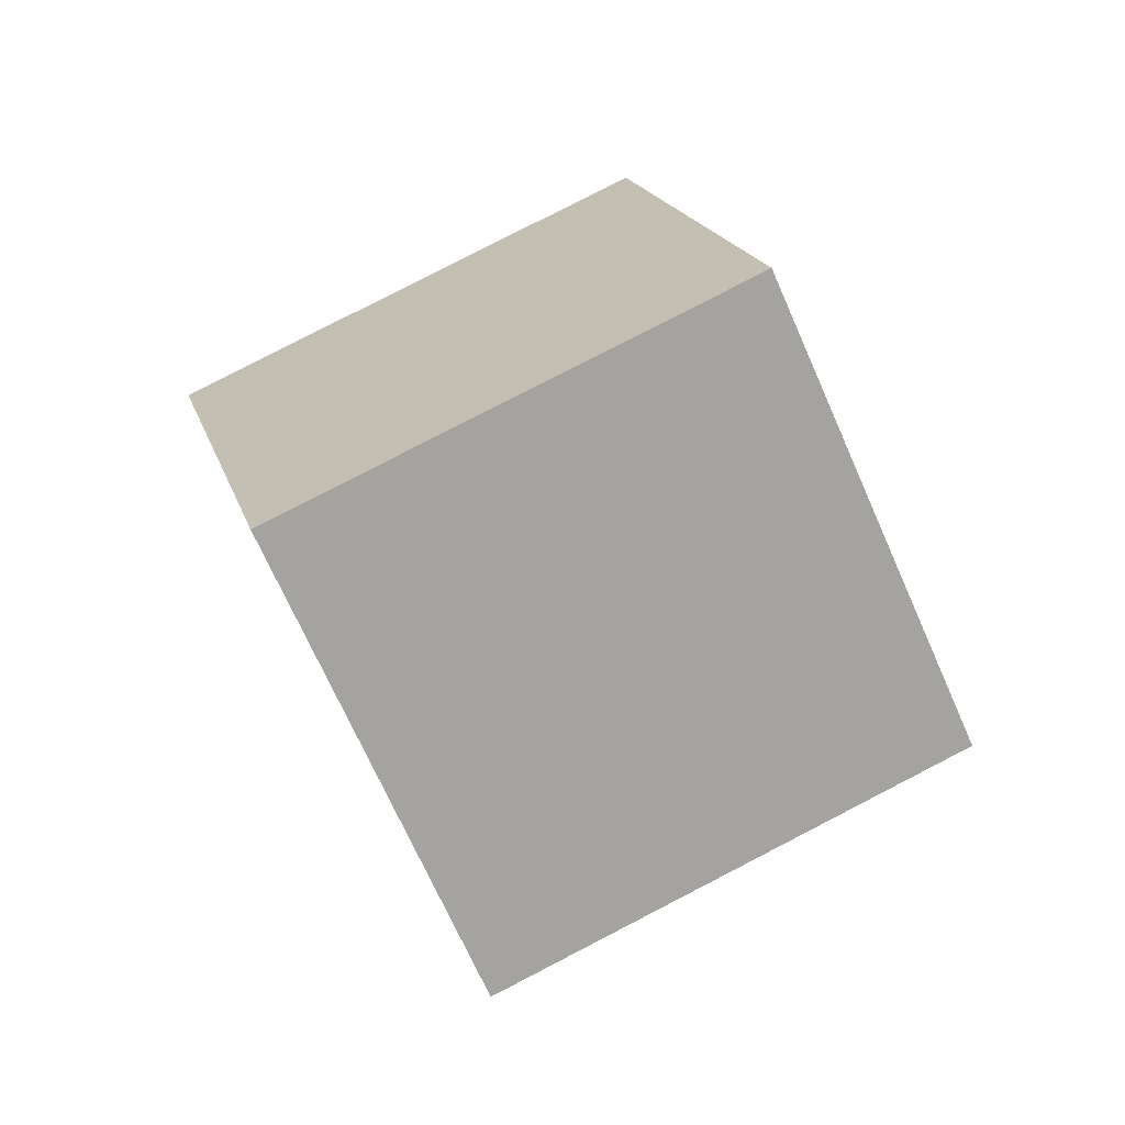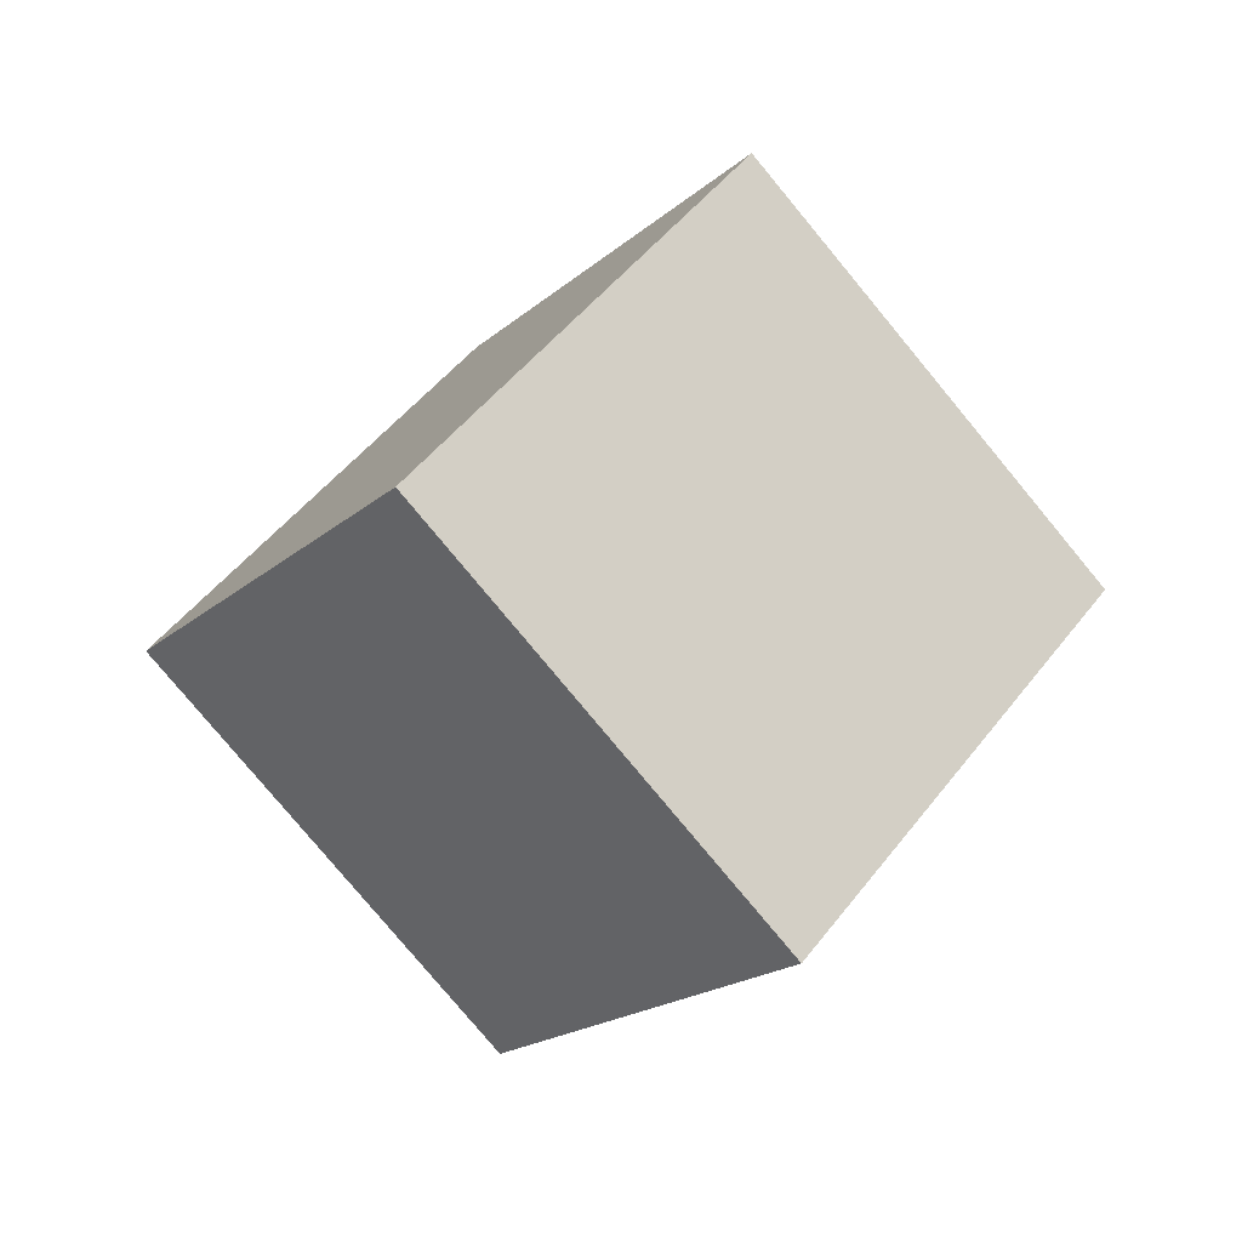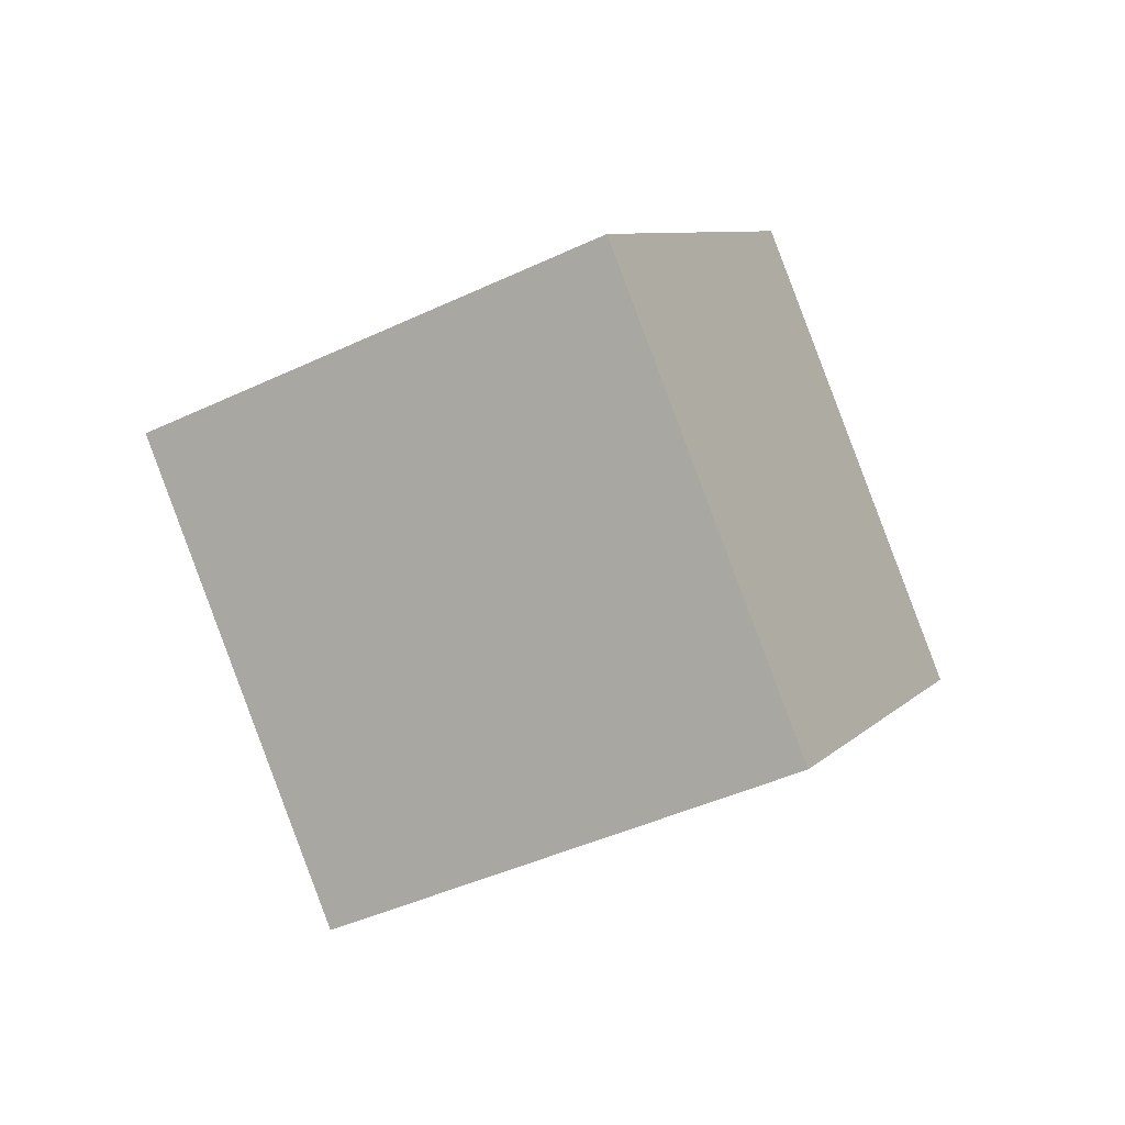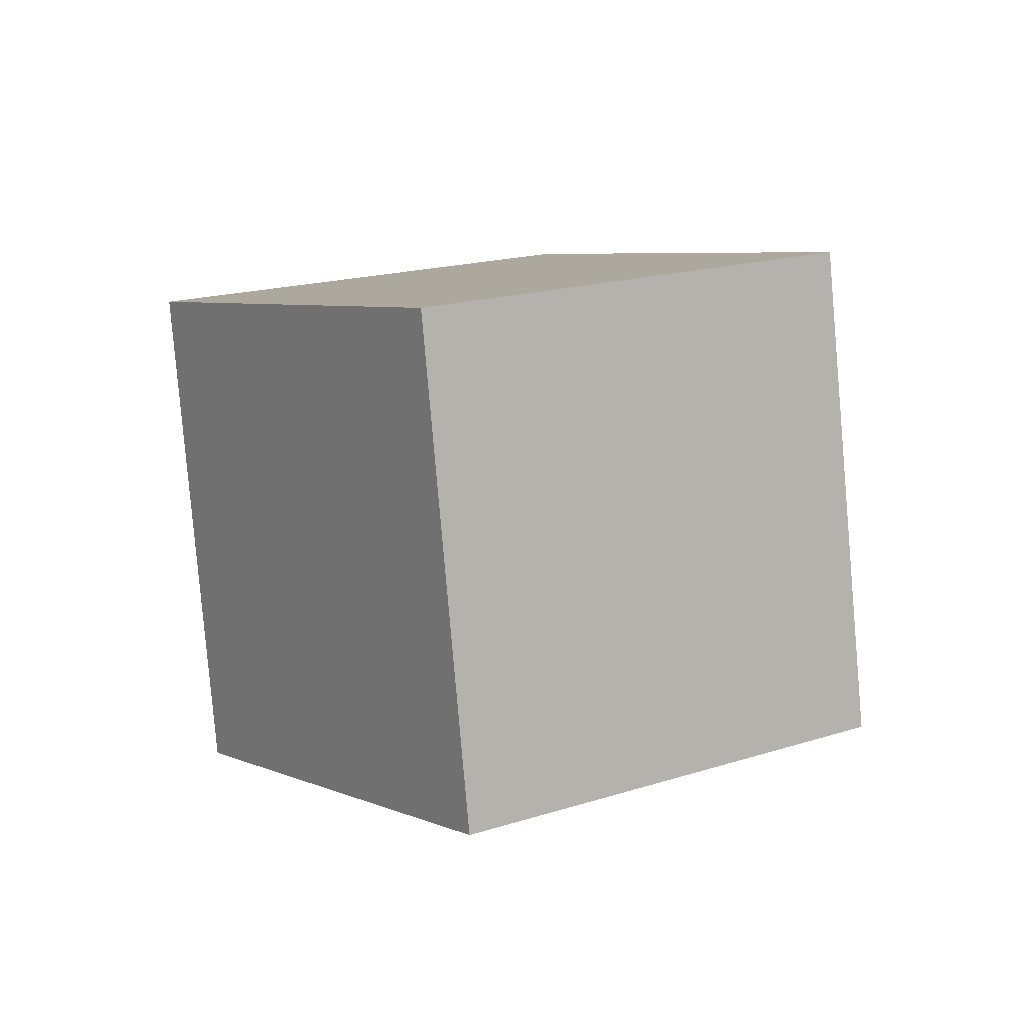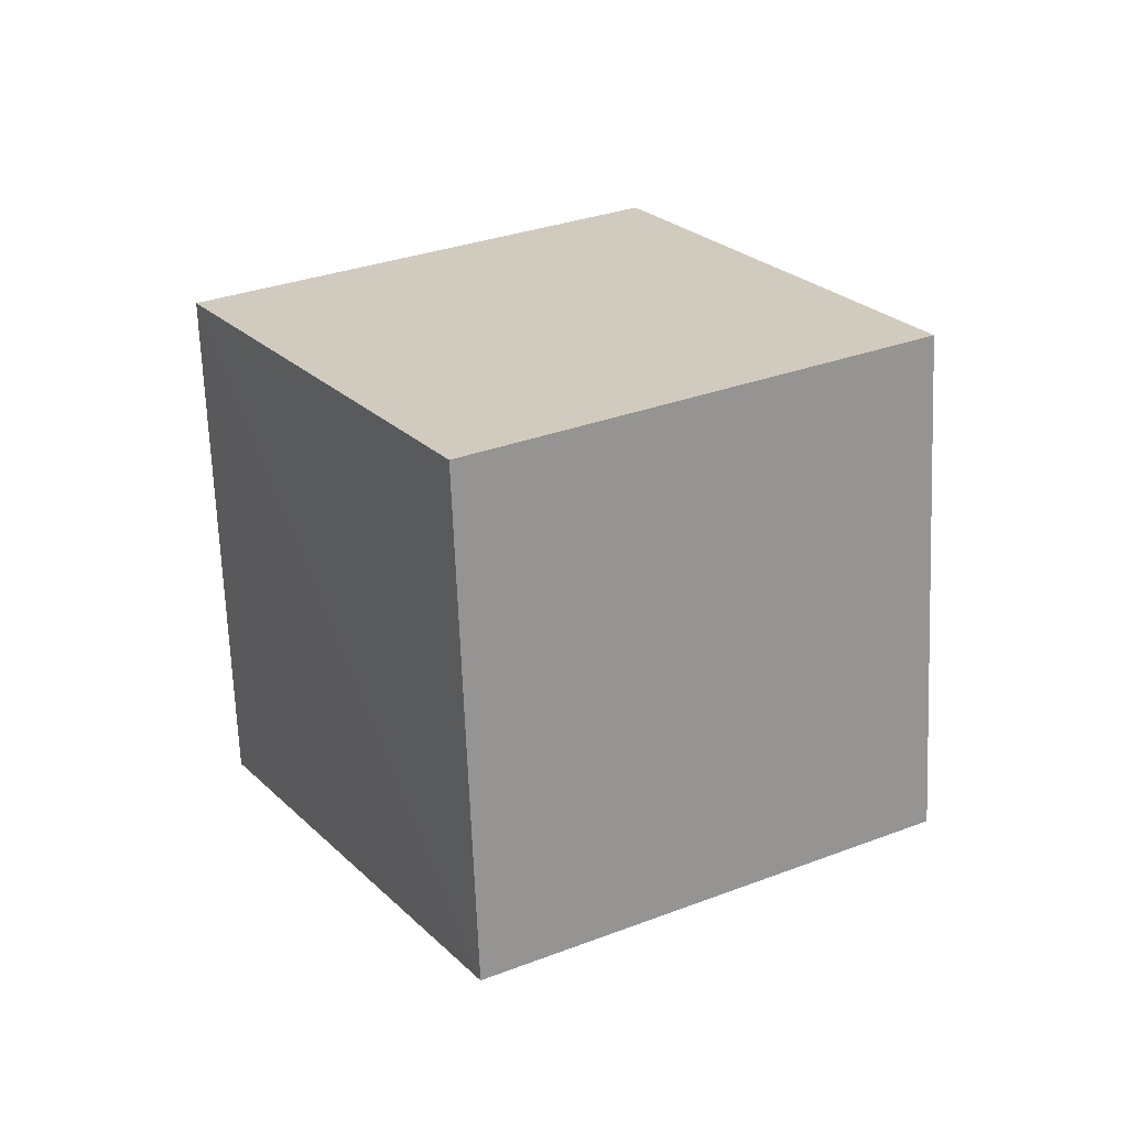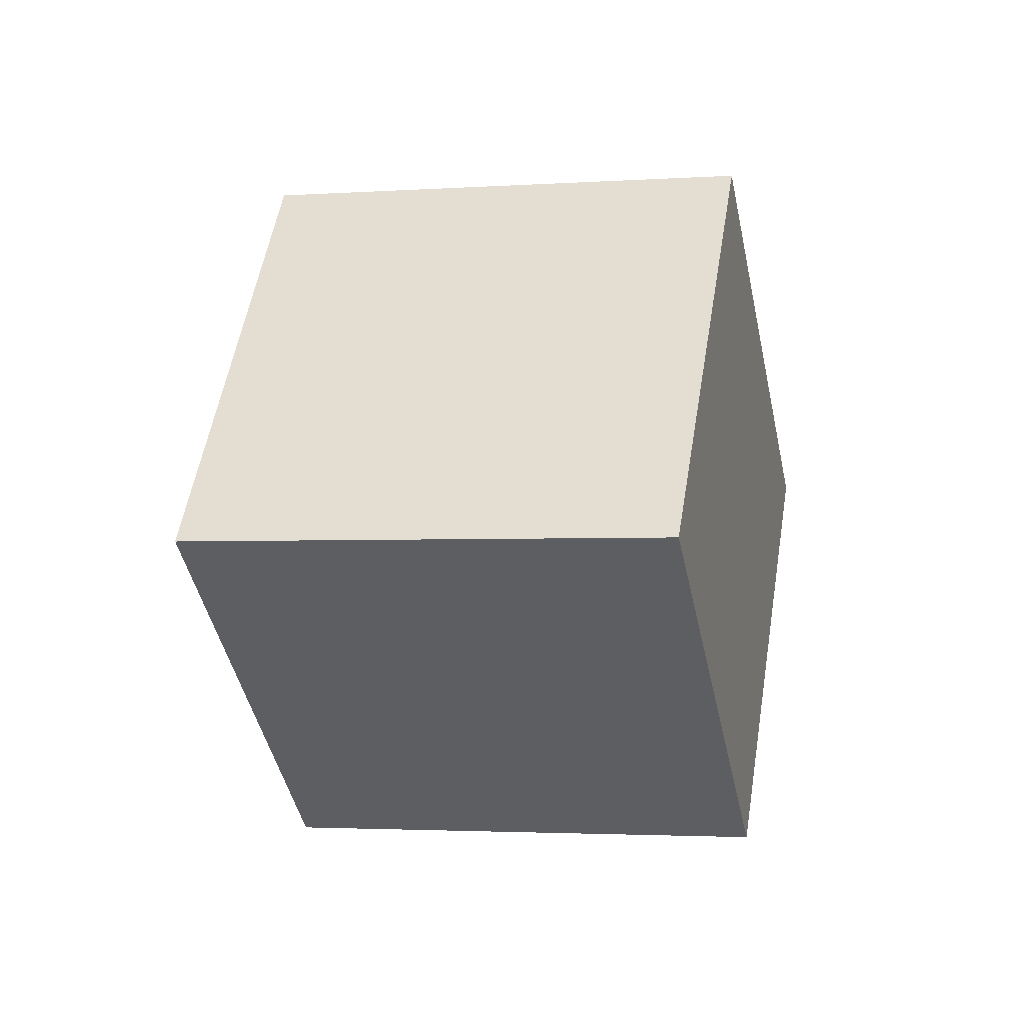
<metadata>
{"format":"obj","ext":"obj","renderer":"f3d","projection":"perspective","resolution":1024,"background":"white","views":[{"elev":-12.3,"azim":122.8,"up":"+Y"},{"elev":44.0,"azim":-6.2,"up":"+Z"},{"elev":-46.8,"azim":-101.3,"up":"+Z"},{"elev":71.5,"azim":26.2,"up":"+Y"},{"elev":-38.6,"azim":-145.7,"up":"+Y"},{"elev":8.7,"azim":62.9,"up":"+Z"}]}
</metadata>
<code>
v -0.4506 -0.4234 0.786
v -0.3107 -0.4427 -0.8411
v 0.2295 -0.9728 0.03149
v 0.9906 -0.1051 0.08708
v -0.2292 0.9729 -0.03108
v 0.3106 0.4432 0.8409
v -0.9906 0.1064 -0.08642
v 0.4506 0.4242 -0.7855
f 1 2 3
f 4 5 6
f 4 1 3
f 6 7 1
f 5 2 7
f 3 8 4
f 1 7 2
f 4 8 5
f 4 6 1
f 6 5 7
f 5 8 2
f 3 2 8

</code>
